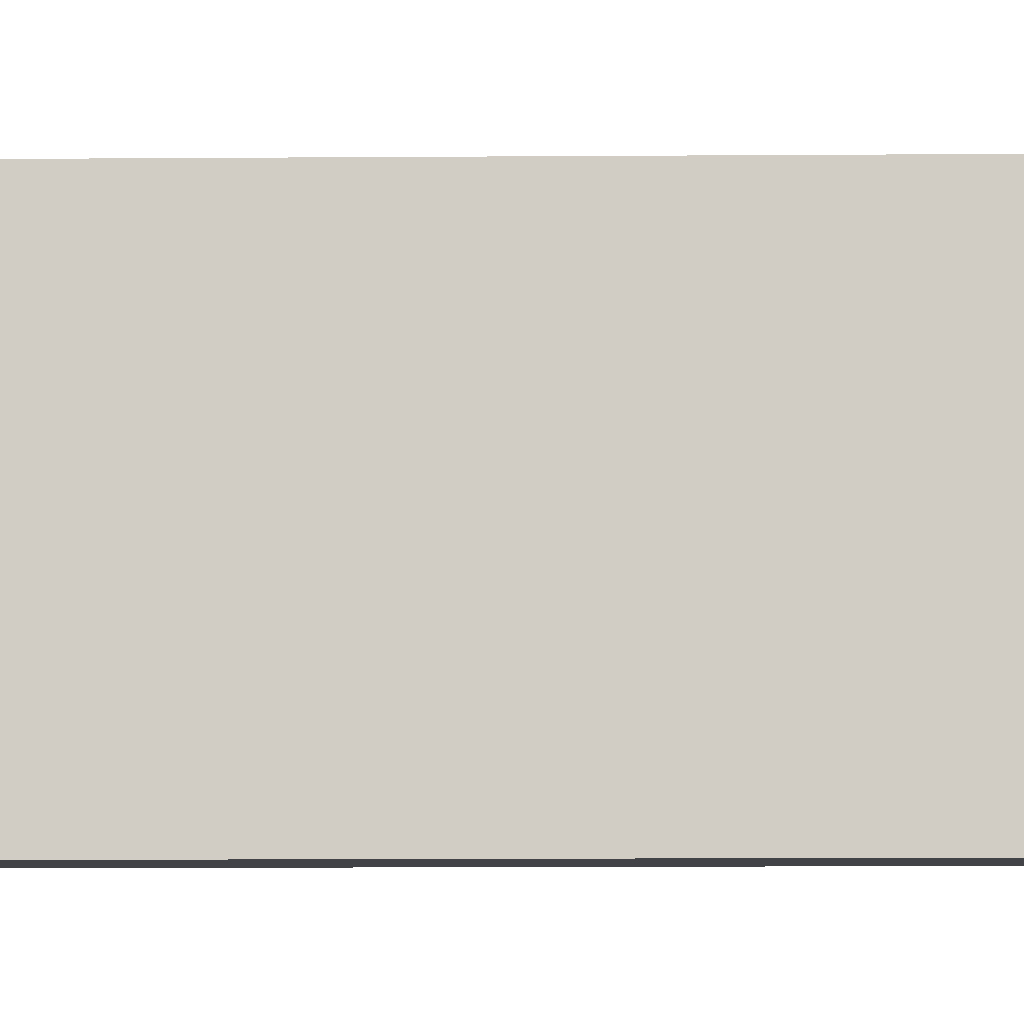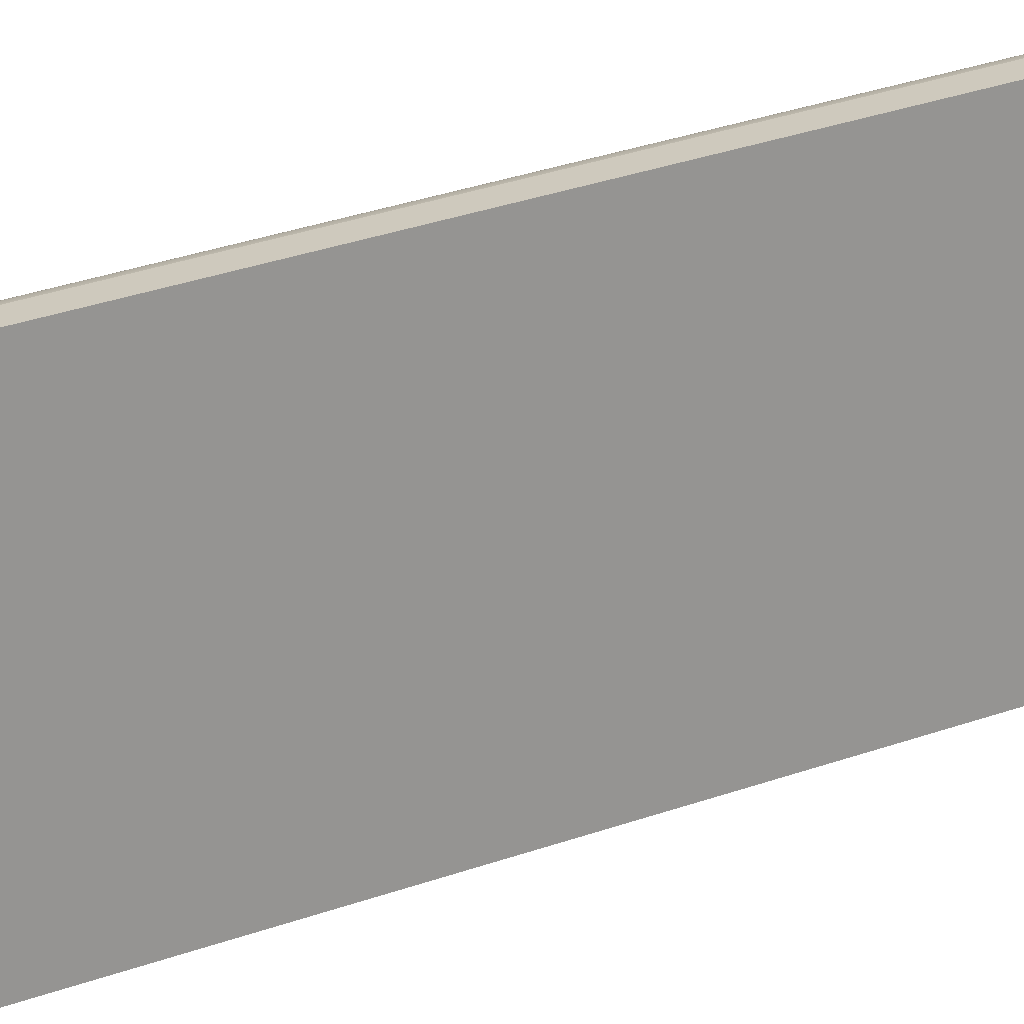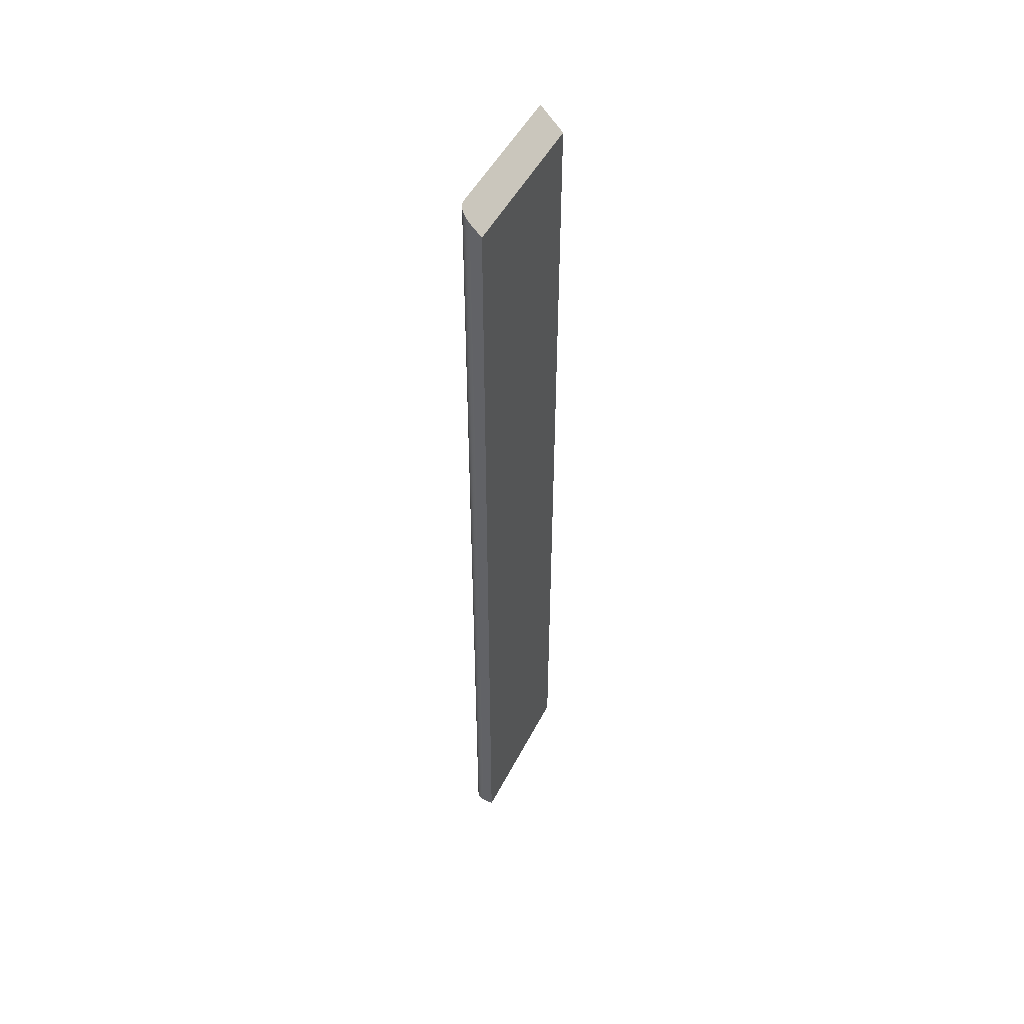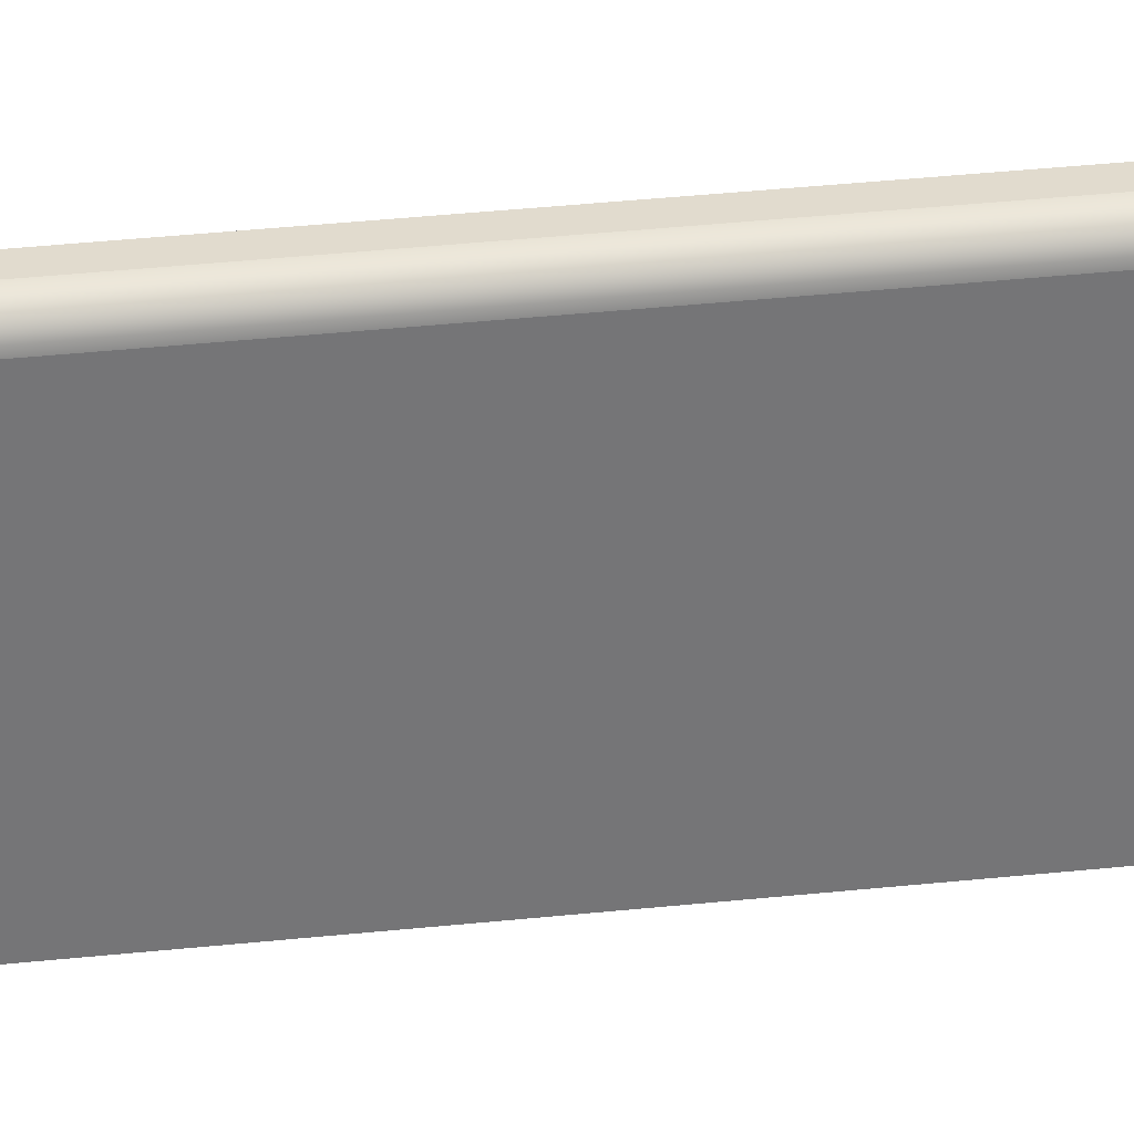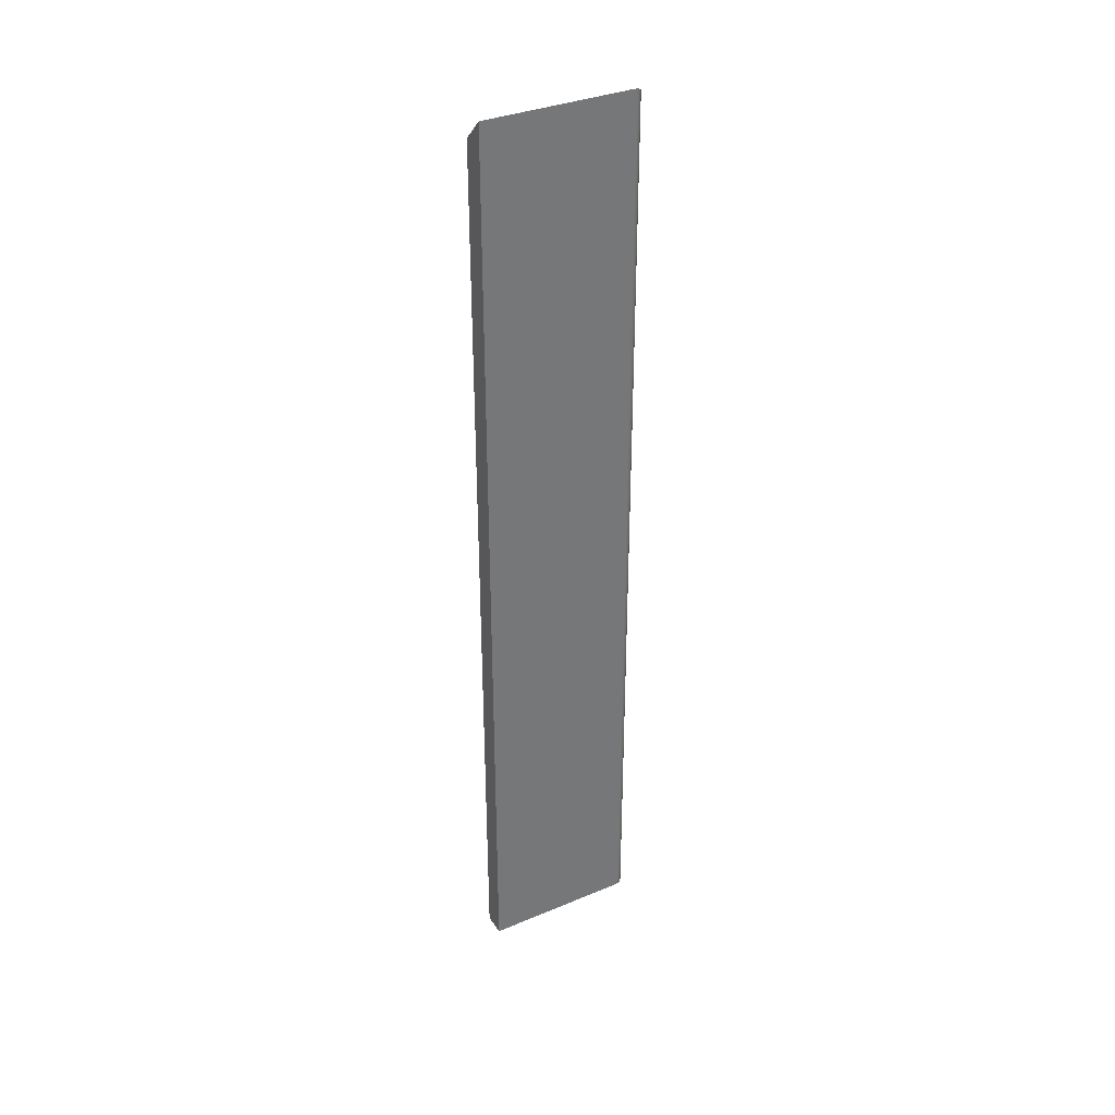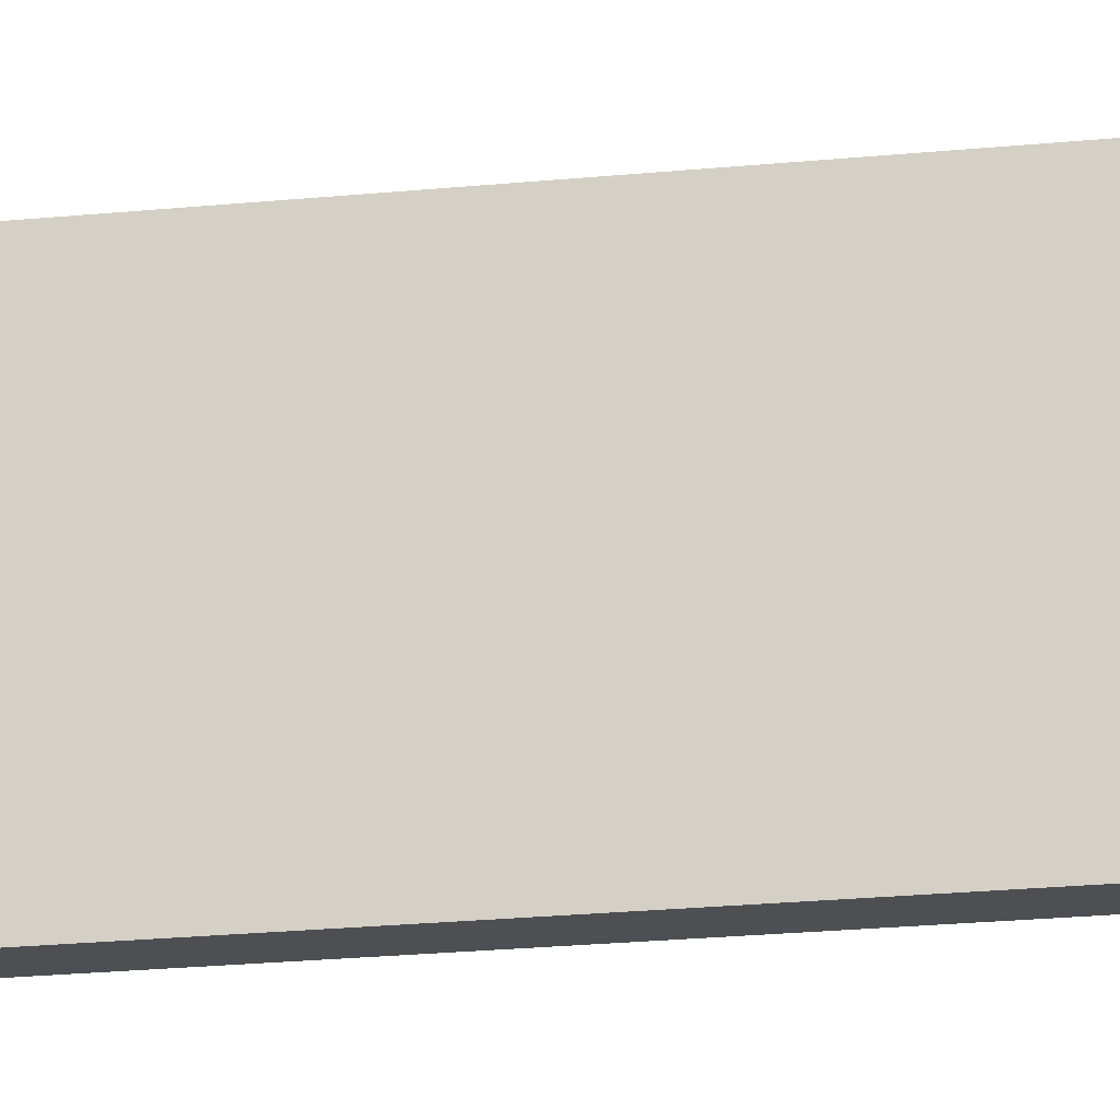
<metadata>
{"format":"obj","ext":"obj","renderer":"f3d","projection":"perspective","resolution":1024,"background":"white","views":[{"elev":-7.2,"azim":-88.3,"up":"+Y"},{"elev":22.6,"azim":-124.8,"up":"+Y"},{"elev":49.5,"azim":-153.6,"up":"+Z"},{"elev":33.9,"azim":81.6,"up":"+Y"},{"elev":34.9,"azim":60.9,"up":"+Z"},{"elev":-18.0,"azim":-78.0,"up":"+Y"}]}
</metadata>
<code>
o right_side_base_4_1/right_side_base_4/mesh13/mesh13-geometry#mesh13-geometry
v 0.7644 -0.4262 -0.4613
v 0.7555 -0.5515 -0.4613
v 0.7555 -0.4262 -0.4613
v 0.7734 -0.5515 -0.4613
v 0.7555 -0.4262 0.2542
v 0.7668 -0.4265 -0.4613
v 0.7734 -0.5515 0.2721
v 0.7555 -0.5515 0.2542
v 0.7644 -0.4262 0.2632
v 0.7689 -0.4274 -0.4613
v 0.7734 -0.4351 -0.4613
v 0.7734 -0.4351 0.2721
v 0.7668 -0.4265 0.2655
v 0.7708 -0.4288 -0.4613
v 0.7731 -0.4328 -0.4613
v 0.7731 -0.4328 0.2718
v 0.7689 -0.4274 0.2676
v 0.7722 -0.4307 -0.4613
v 0.7722 -0.4307 0.2709
v 0.7708 -0.4288 0.2695
f 1 2 3
f 2 1 4
f 3 2 1
f 4 1 2
f 2 5 3
f 3 5 2
f 5 1 3
f 3 1 5
f 4 1 6
f 6 1 4
f 7 2 4
f 4 2 7
f 5 2 8
f 8 2 5
f 1 5 9
f 9 5 1
f 9 6 1
f 1 6 9
f 4 6 10
f 10 6 4
f 2 7 8
f 8 7 2
f 11 7 4
f 4 7 11
f 8 12 5
f 5 12 8
f 5 13 9
f 9 13 5
f 6 9 13
f 13 9 6
f 13 10 6
f 6 10 13
f 4 10 14
f 14 10 4
f 12 8 7
f 7 8 12
f 7 11 12
f 12 11 7
f 4 15 11
f 11 15 4
f 5 12 16
f 16 12 5
f 5 17 13
f 13 17 5
f 10 13 17
f 17 13 10
f 17 14 10
f 10 14 17
f 4 14 18
f 18 14 4
f 15 12 11
f 11 12 15
f 4 18 15
f 15 18 4
f 12 15 16
f 16 15 12
f 5 16 19
f 19 16 5
f 5 20 17
f 17 20 5
f 14 17 20
f 20 17 14
f 20 18 14
f 14 18 20
f 18 16 15
f 15 16 18
f 16 18 19
f 19 18 16
f 5 19 20
f 20 19 5
f 18 20 19
f 19 20 18

</code>
